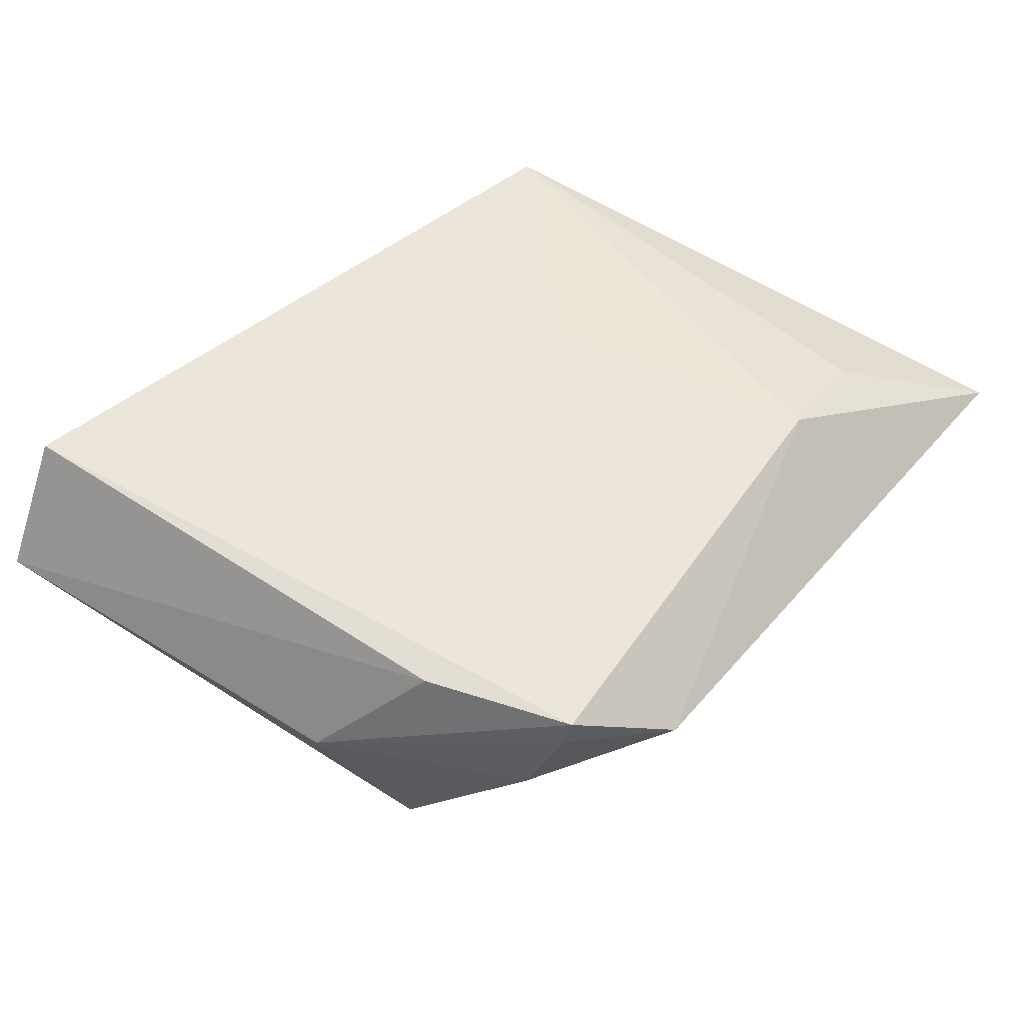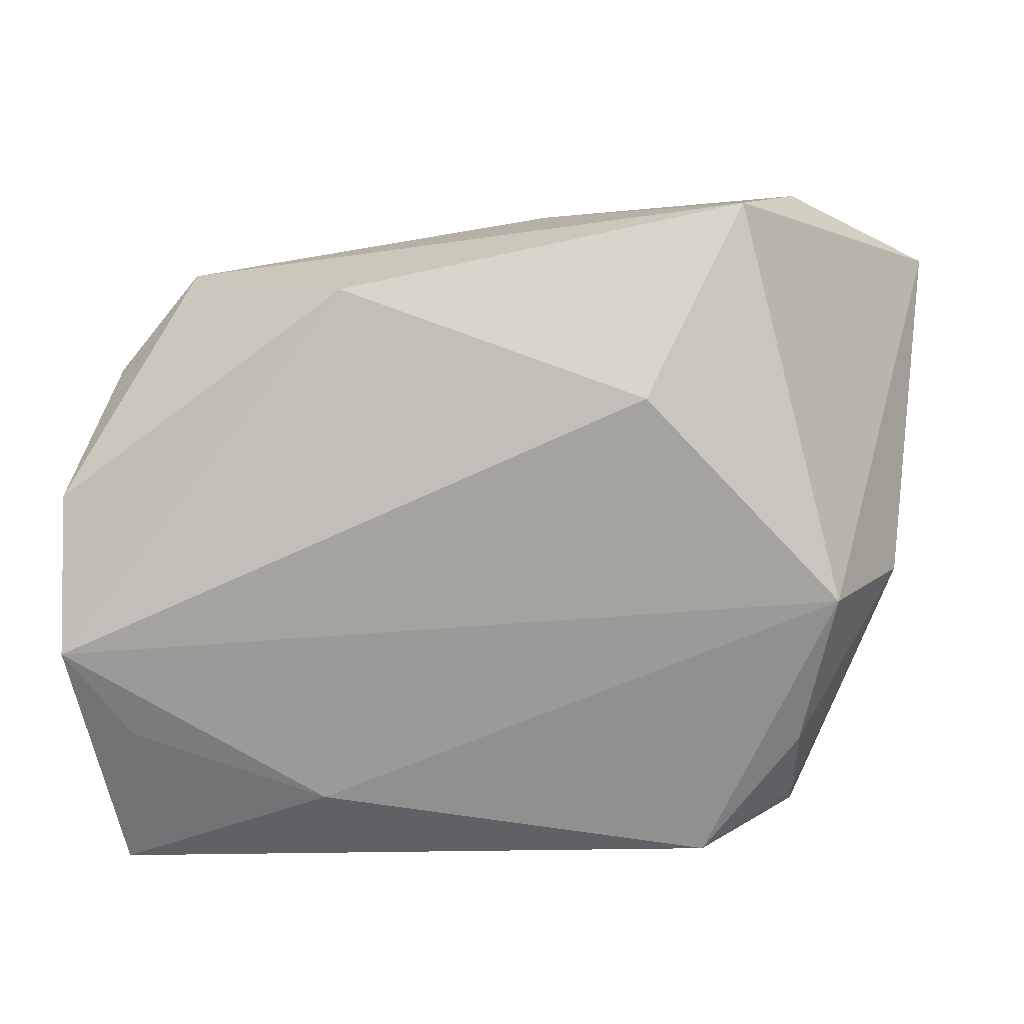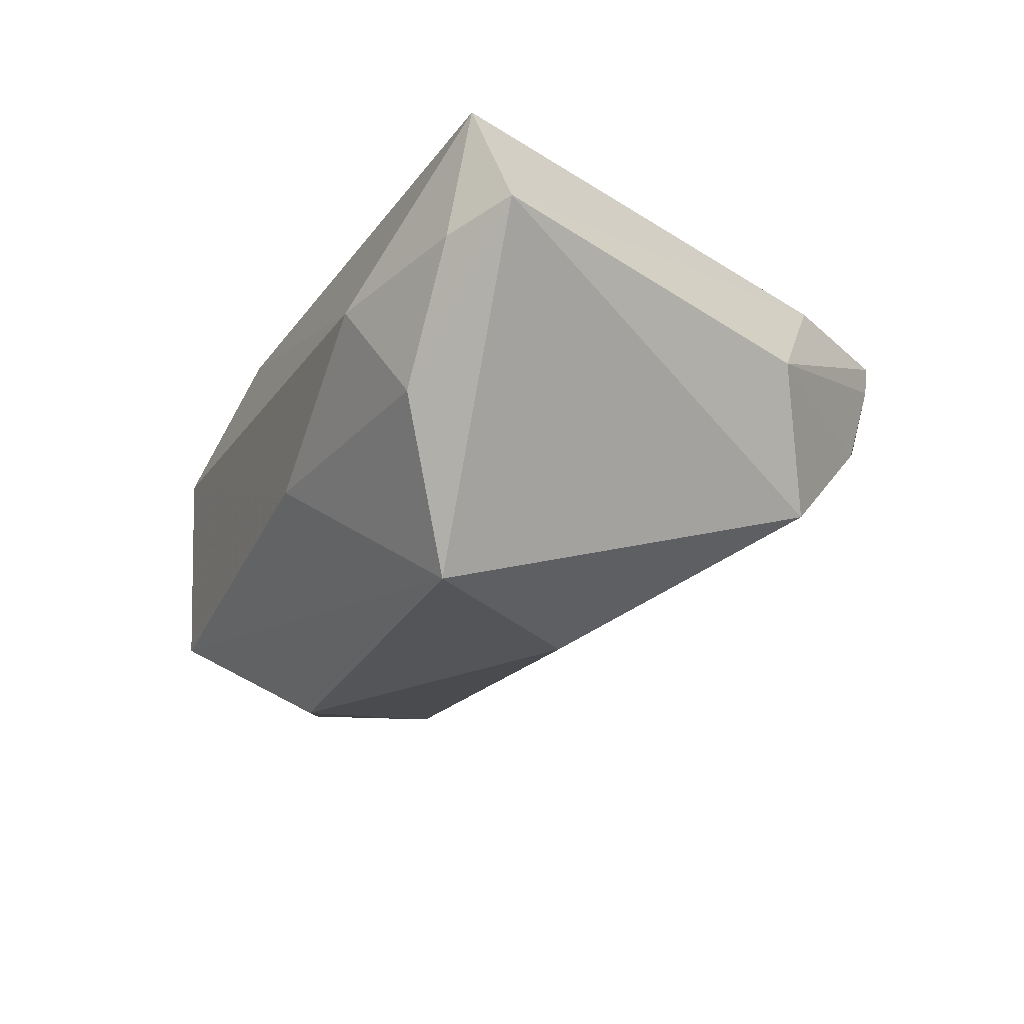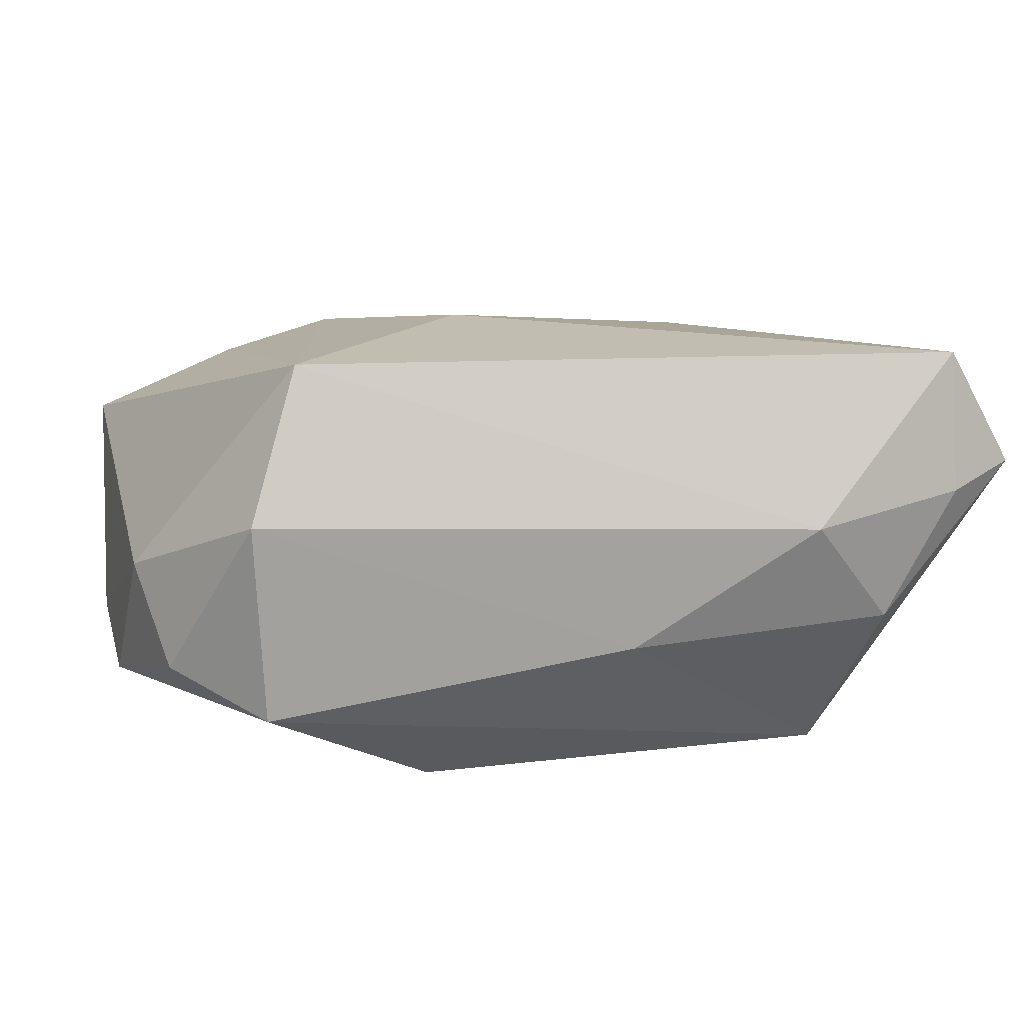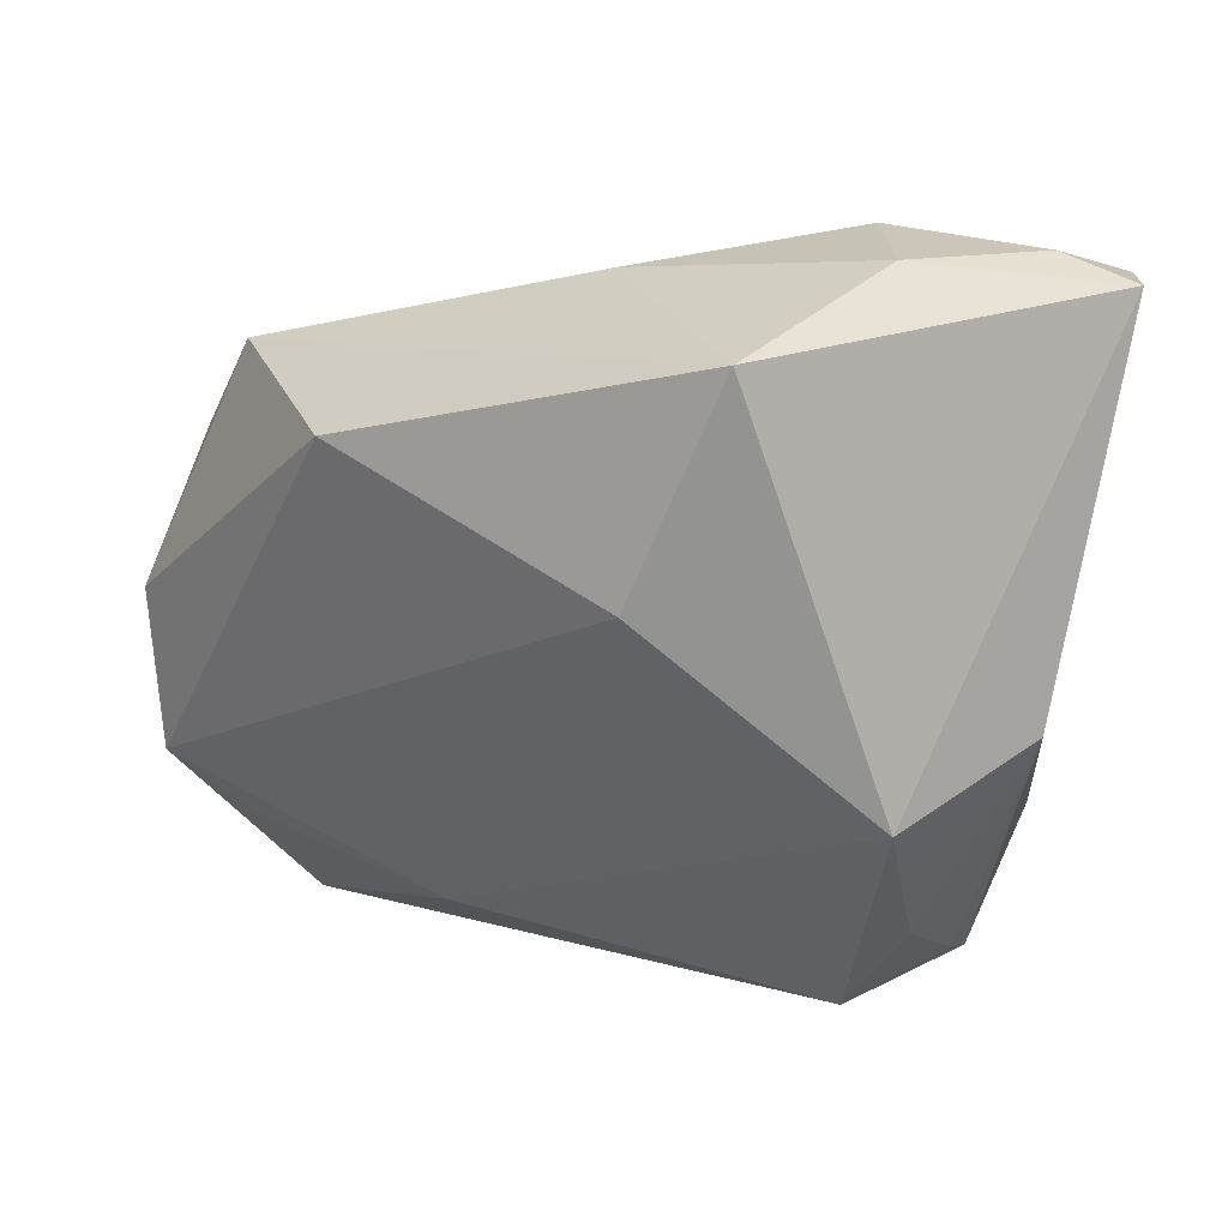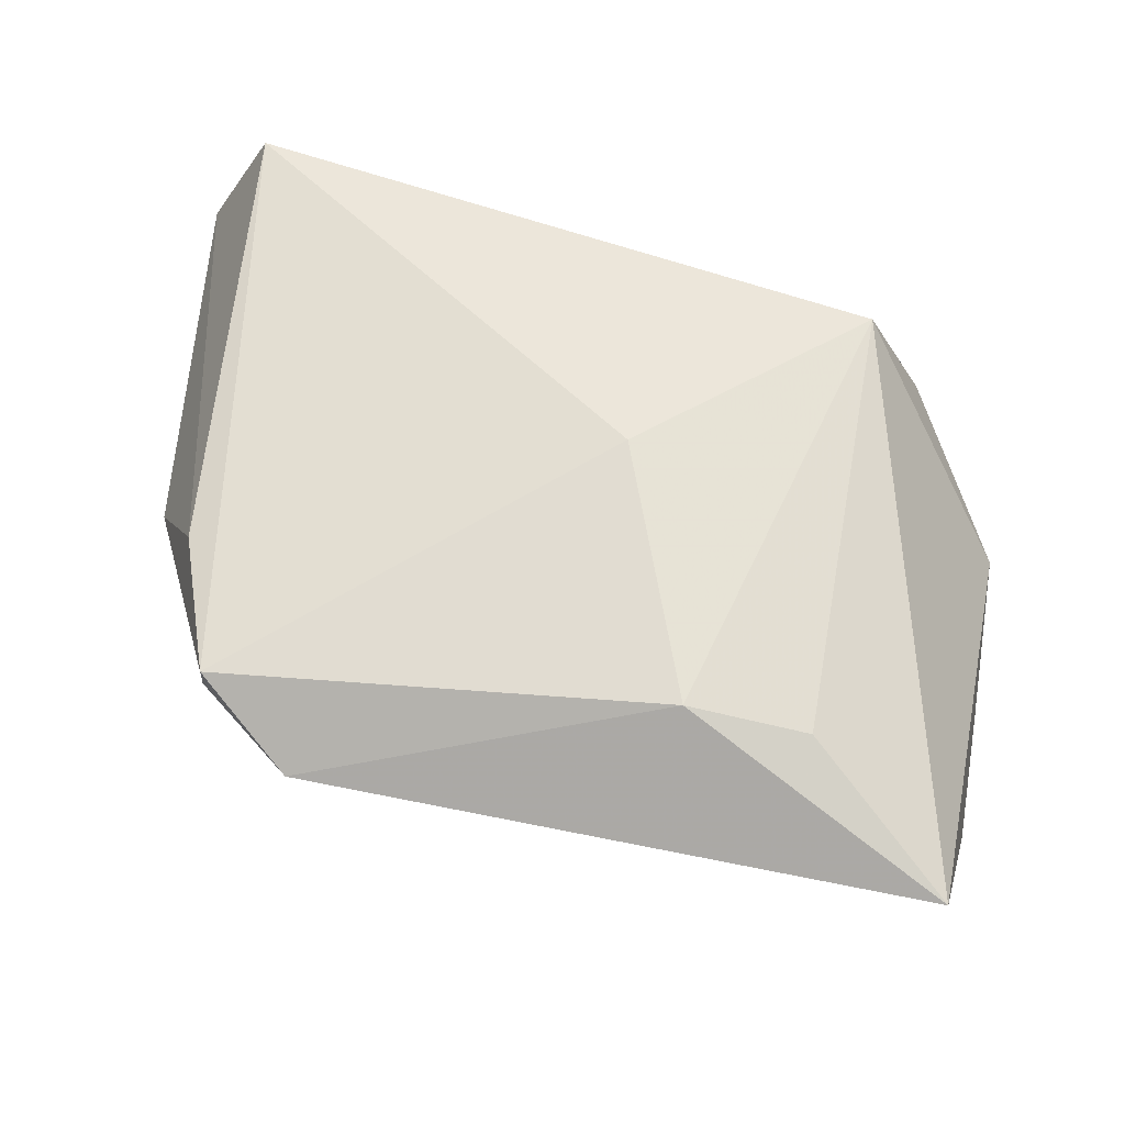
<metadata>
{"format":"obj","ext":"obj","renderer":"f3d","projection":"perspective","resolution":1024,"background":"white","views":[{"elev":48.4,"azim":-52.4,"up":"+Z"},{"elev":-15.3,"azim":-172.2,"up":"+Y"},{"elev":-19.8,"azim":-124.4,"up":"+Z"},{"elev":17.0,"azim":164.8,"up":"+Z"},{"elev":11.8,"azim":-143.1,"up":"+Y"},{"elev":54.4,"azim":11.5,"up":"+Z"}]}
</metadata>
<code>
v -0.0441 0.03492 0.007432
v 0.006431 -0.003947 0.02322
v 0.05001 -0.003591 -0.01932
v -0.02263 -0.04288 0.006963
v -0.0346 -0.031 0.0001884
v -0.02652 0.03692 0.004731
v 0.04341 -0.03024 -0.00933
v -0.01927 0.002941 -0.02665
v -0.04668 -0.01005 0.003082
v 0.03015 0.01848 0.02322
v 0.04539 0.01388 -0.01335
v -0.0397 -0.01743 -0.01212
v 0.02136 -0.03736 -0.003495
v -0.03313 -0.03601 0.01362
v 0.01522 0.01678 -0.02904
v 0.03107 -0.03127 0.01437
v -0.03899 -0.02025 0.01493
v -0.05189 0.03192 0.009726
v 0.04997 -0.02212 -0.01713
v -0.005886 0.0326 -0.009236
v 0.01761 -0.03247 0.01758
v -0.03055 0.02633 -0.02526
v 0.03658 0.02435 0.006181
v -0.03353 -0.03524 0.01003
v 0.04754 -0.04288 0.004799
v -0.04419 0.03192 0.02322
v 0.03548 0.02399 -0.01729
v 0.04829 0.006666 -0.002497
v -0.03605 0.03452 -0.007311
f 28 25 19
f 10 25 28
f 22 12 18
f 16 10 21
f 21 25 16
f 16 25 10
f 19 25 7
f 21 10 2
f 10 26 2
f 21 2 14
f 14 2 26
f 6 26 10
f 27 11 3
f 3 28 19
f 3 11 28
f 12 22 8
f 19 12 8
f 18 12 9
f 4 25 21
f 21 14 4
f 23 6 10
f 23 11 27
f 10 28 23
f 28 11 23
f 18 26 1
f 26 6 1
f 27 22 20
f 20 23 27
f 6 23 20
f 15 3 19
f 19 8 15
f 27 3 15
f 15 8 22
f 15 22 27
f 17 14 26
f 17 9 14
f 17 26 18
f 18 9 17
f 12 4 5
f 5 9 12
f 13 7 25
f 25 4 13
f 19 7 13
f 13 12 19
f 13 4 12
f 29 20 22
f 6 20 29
f 29 1 6
f 29 22 18
f 18 1 29
f 24 4 14
f 24 5 4
f 14 9 24
f 9 5 24

</code>
